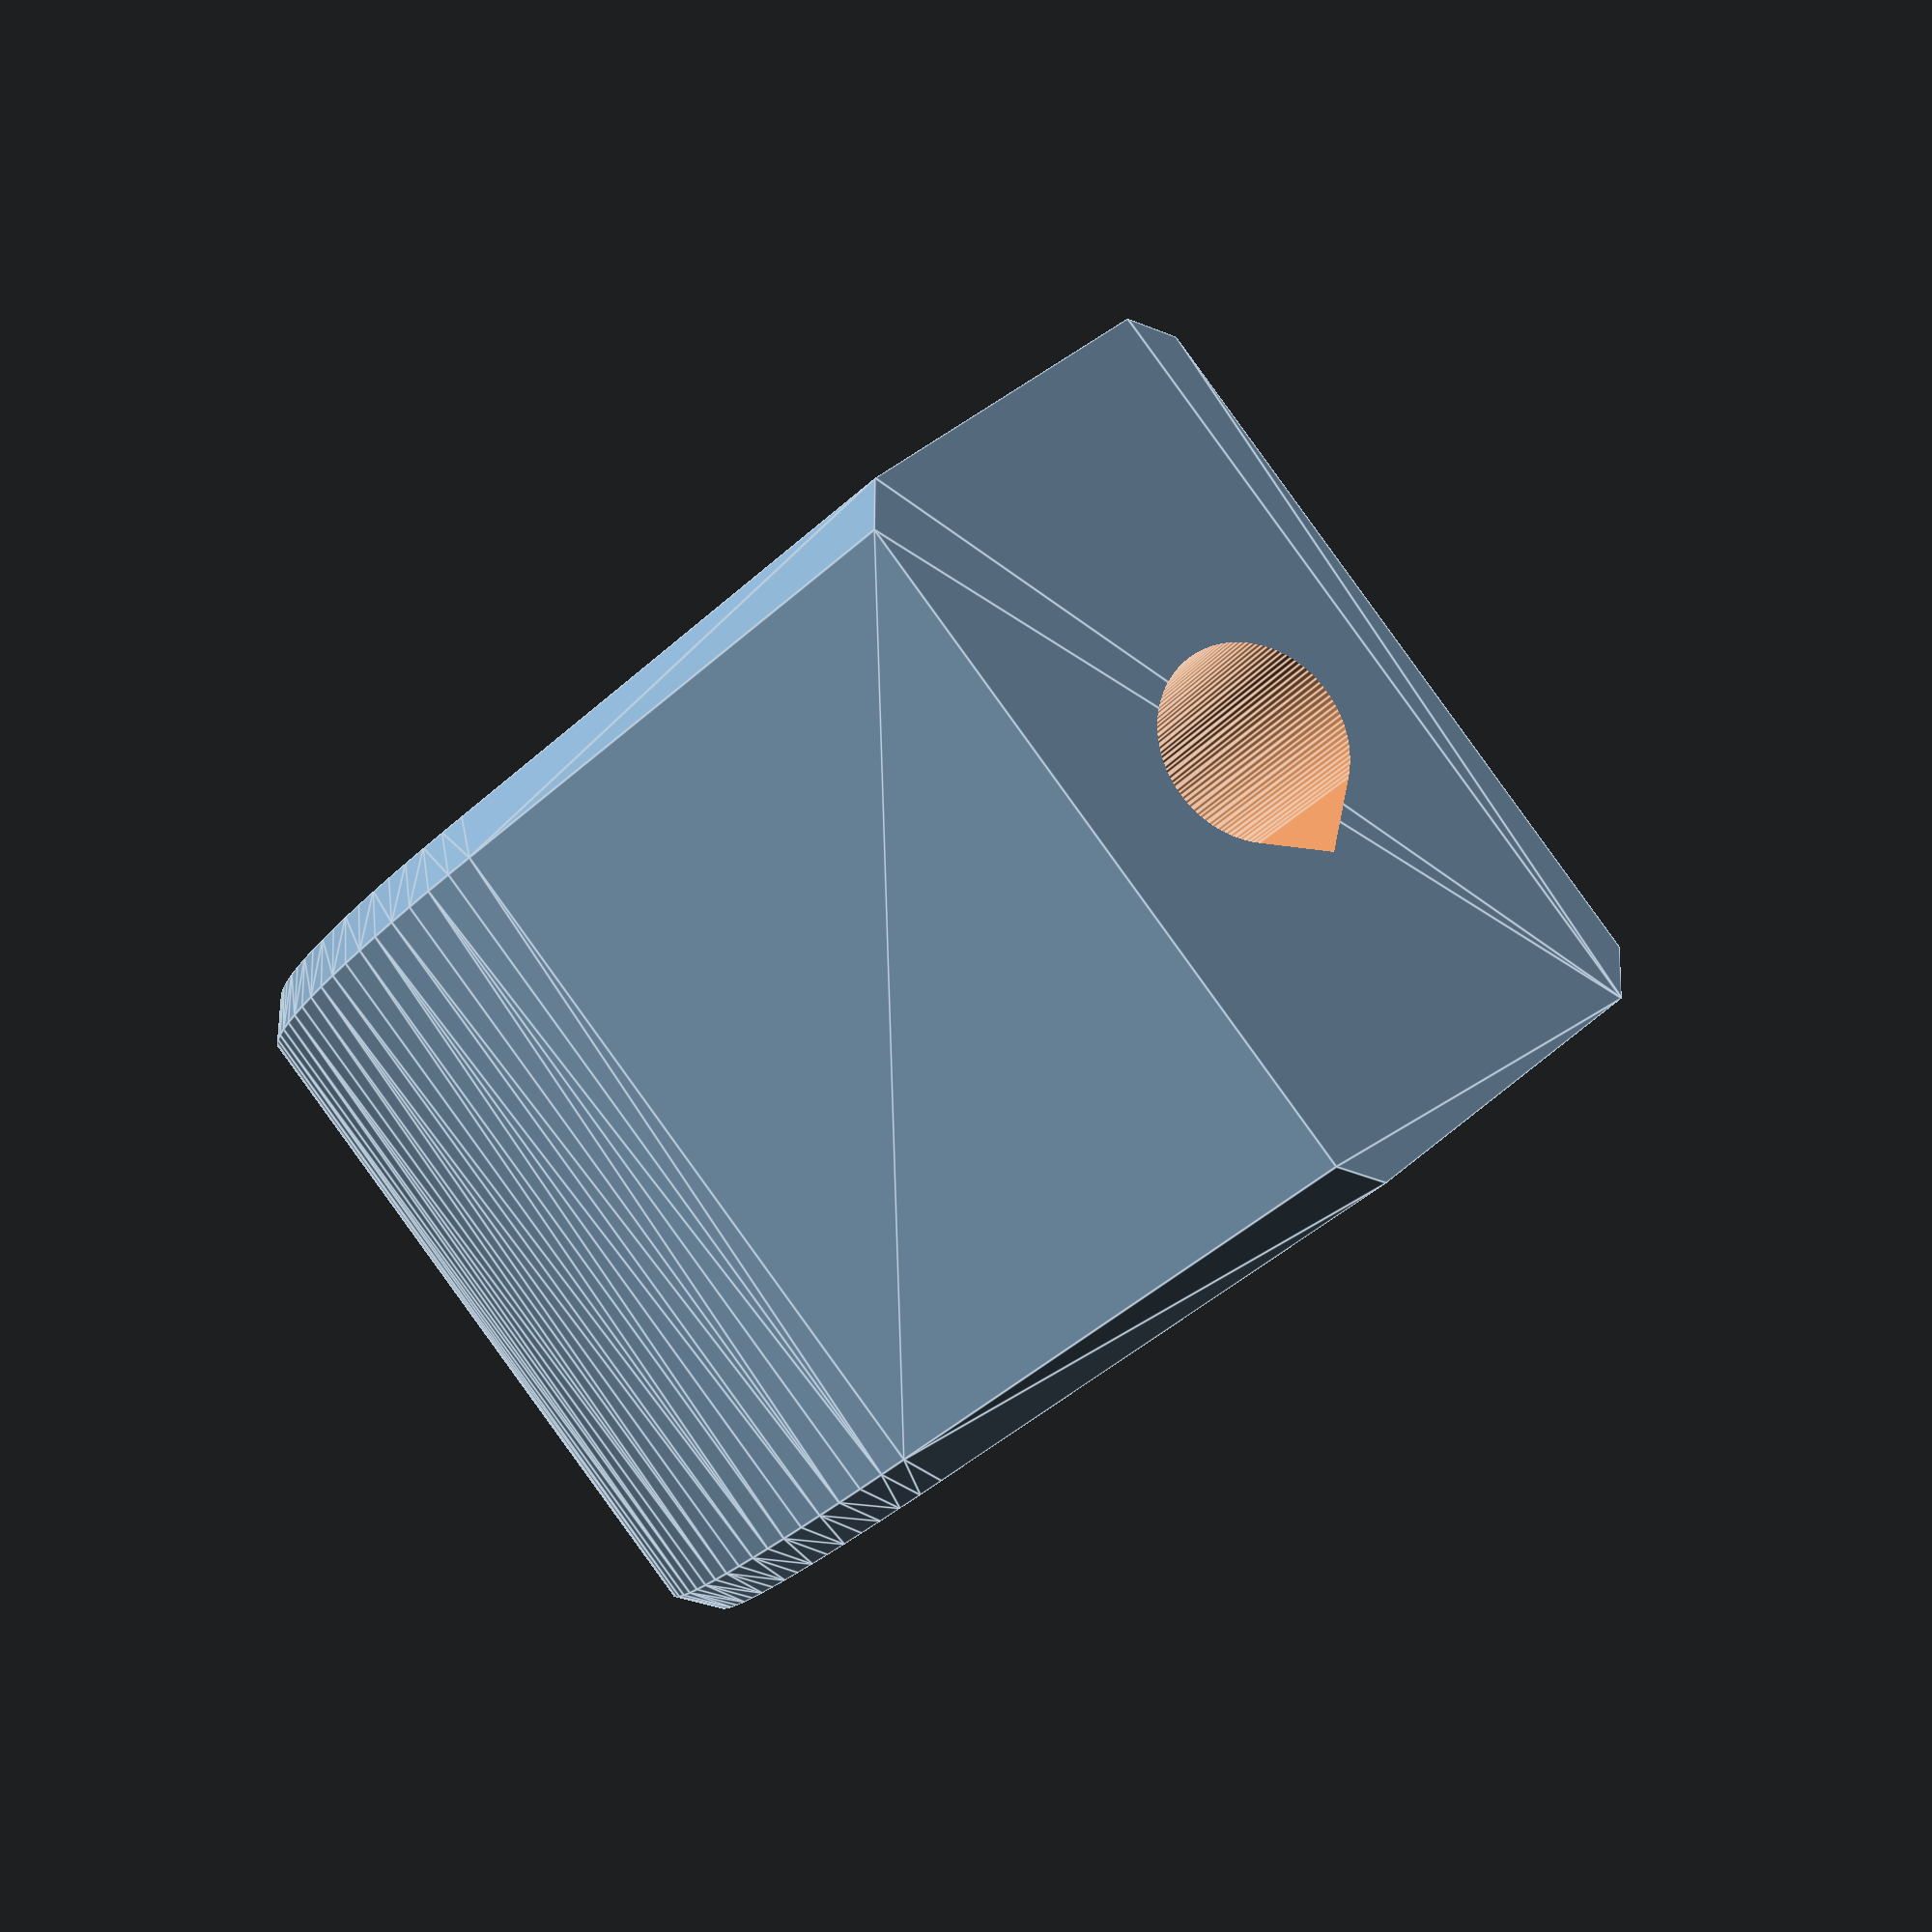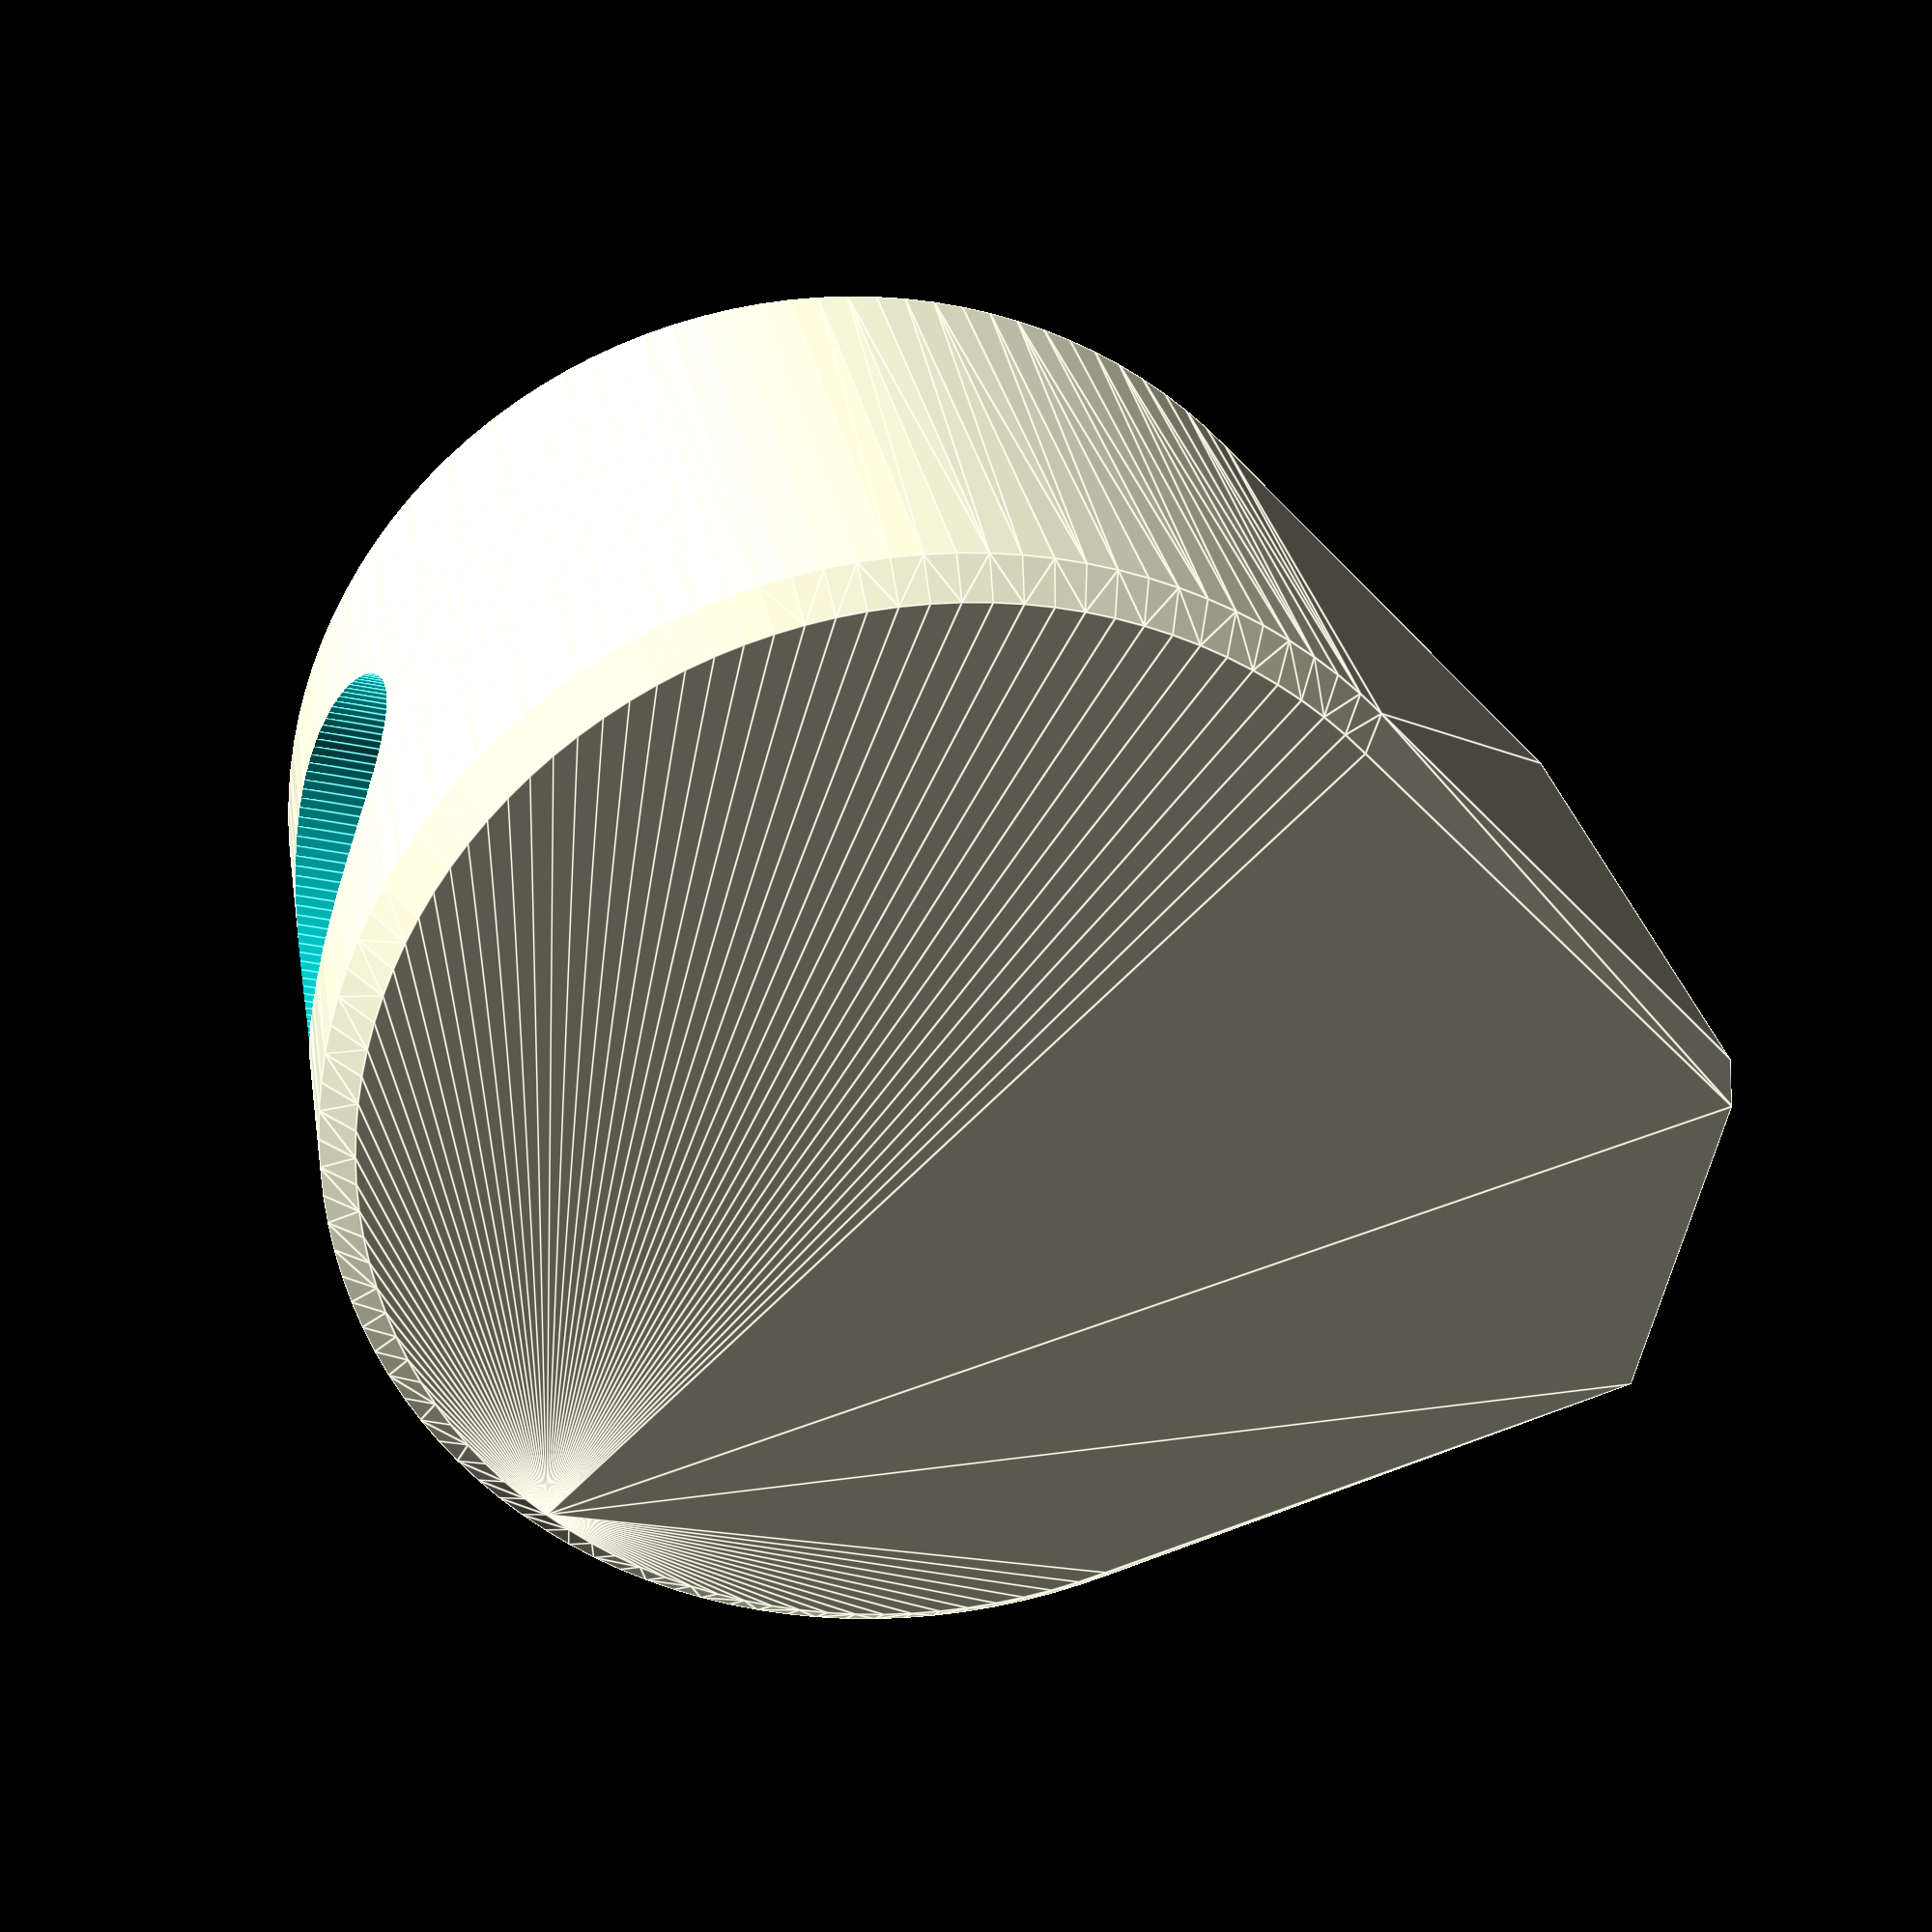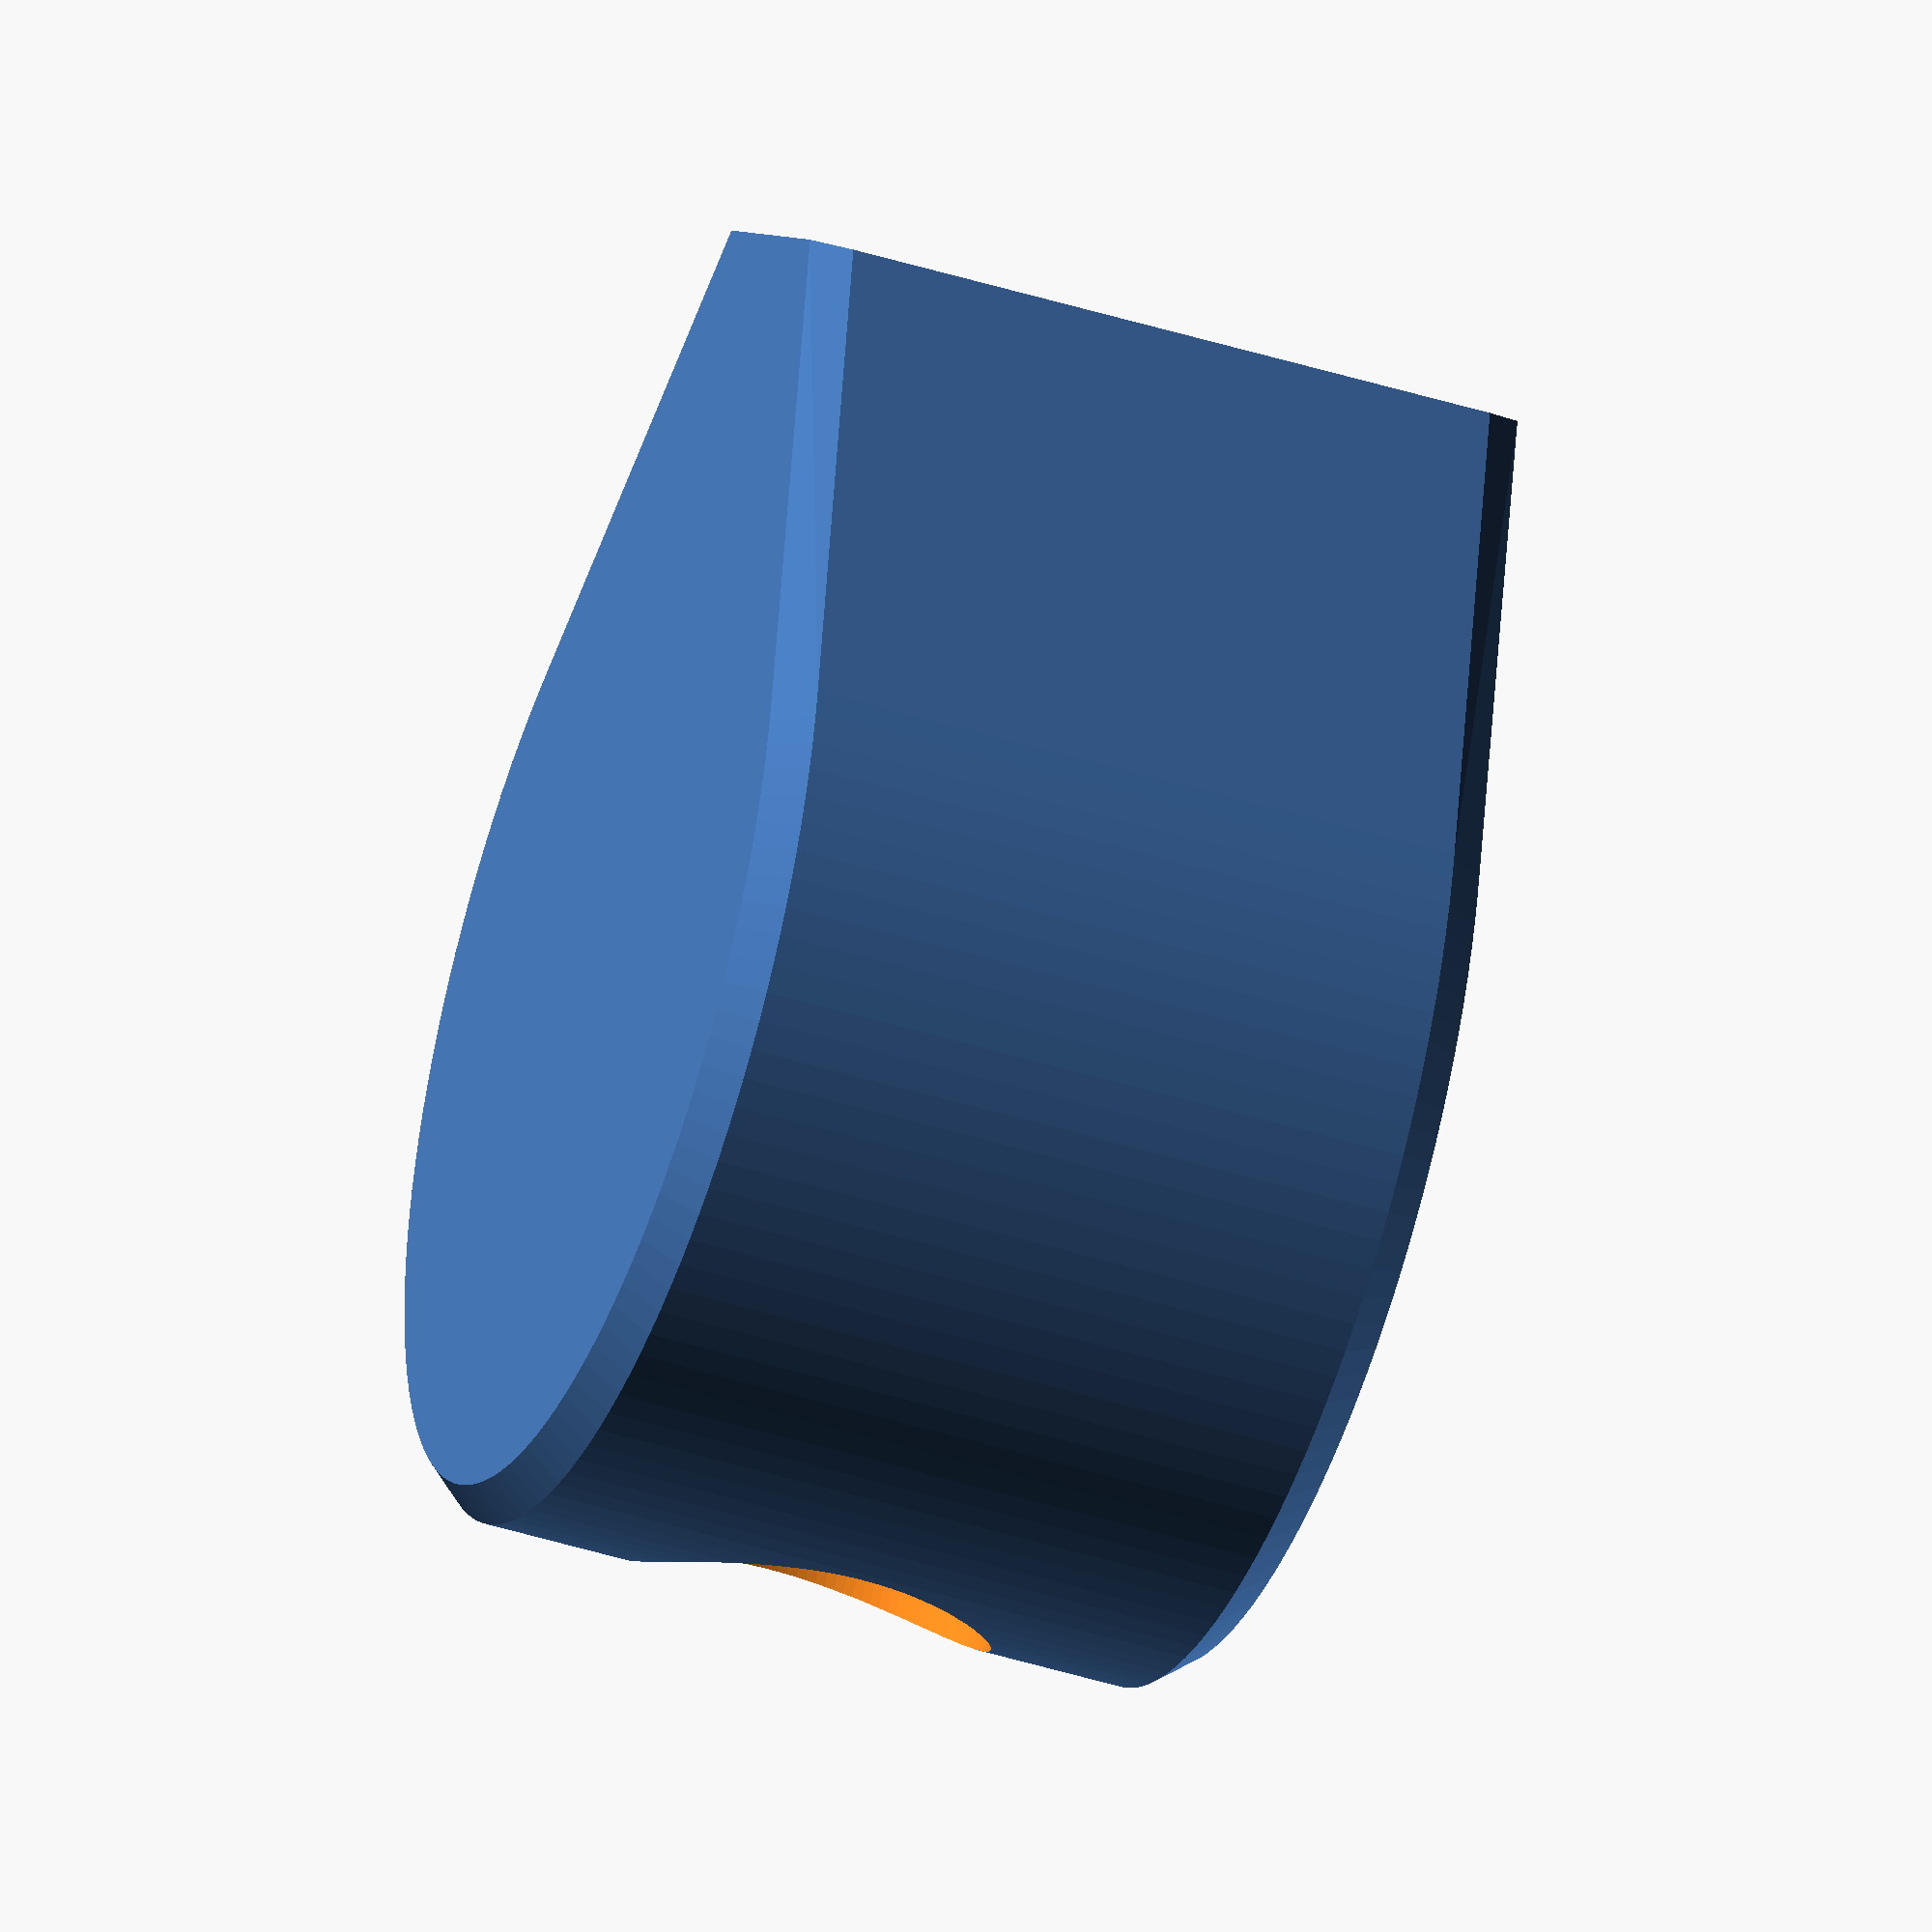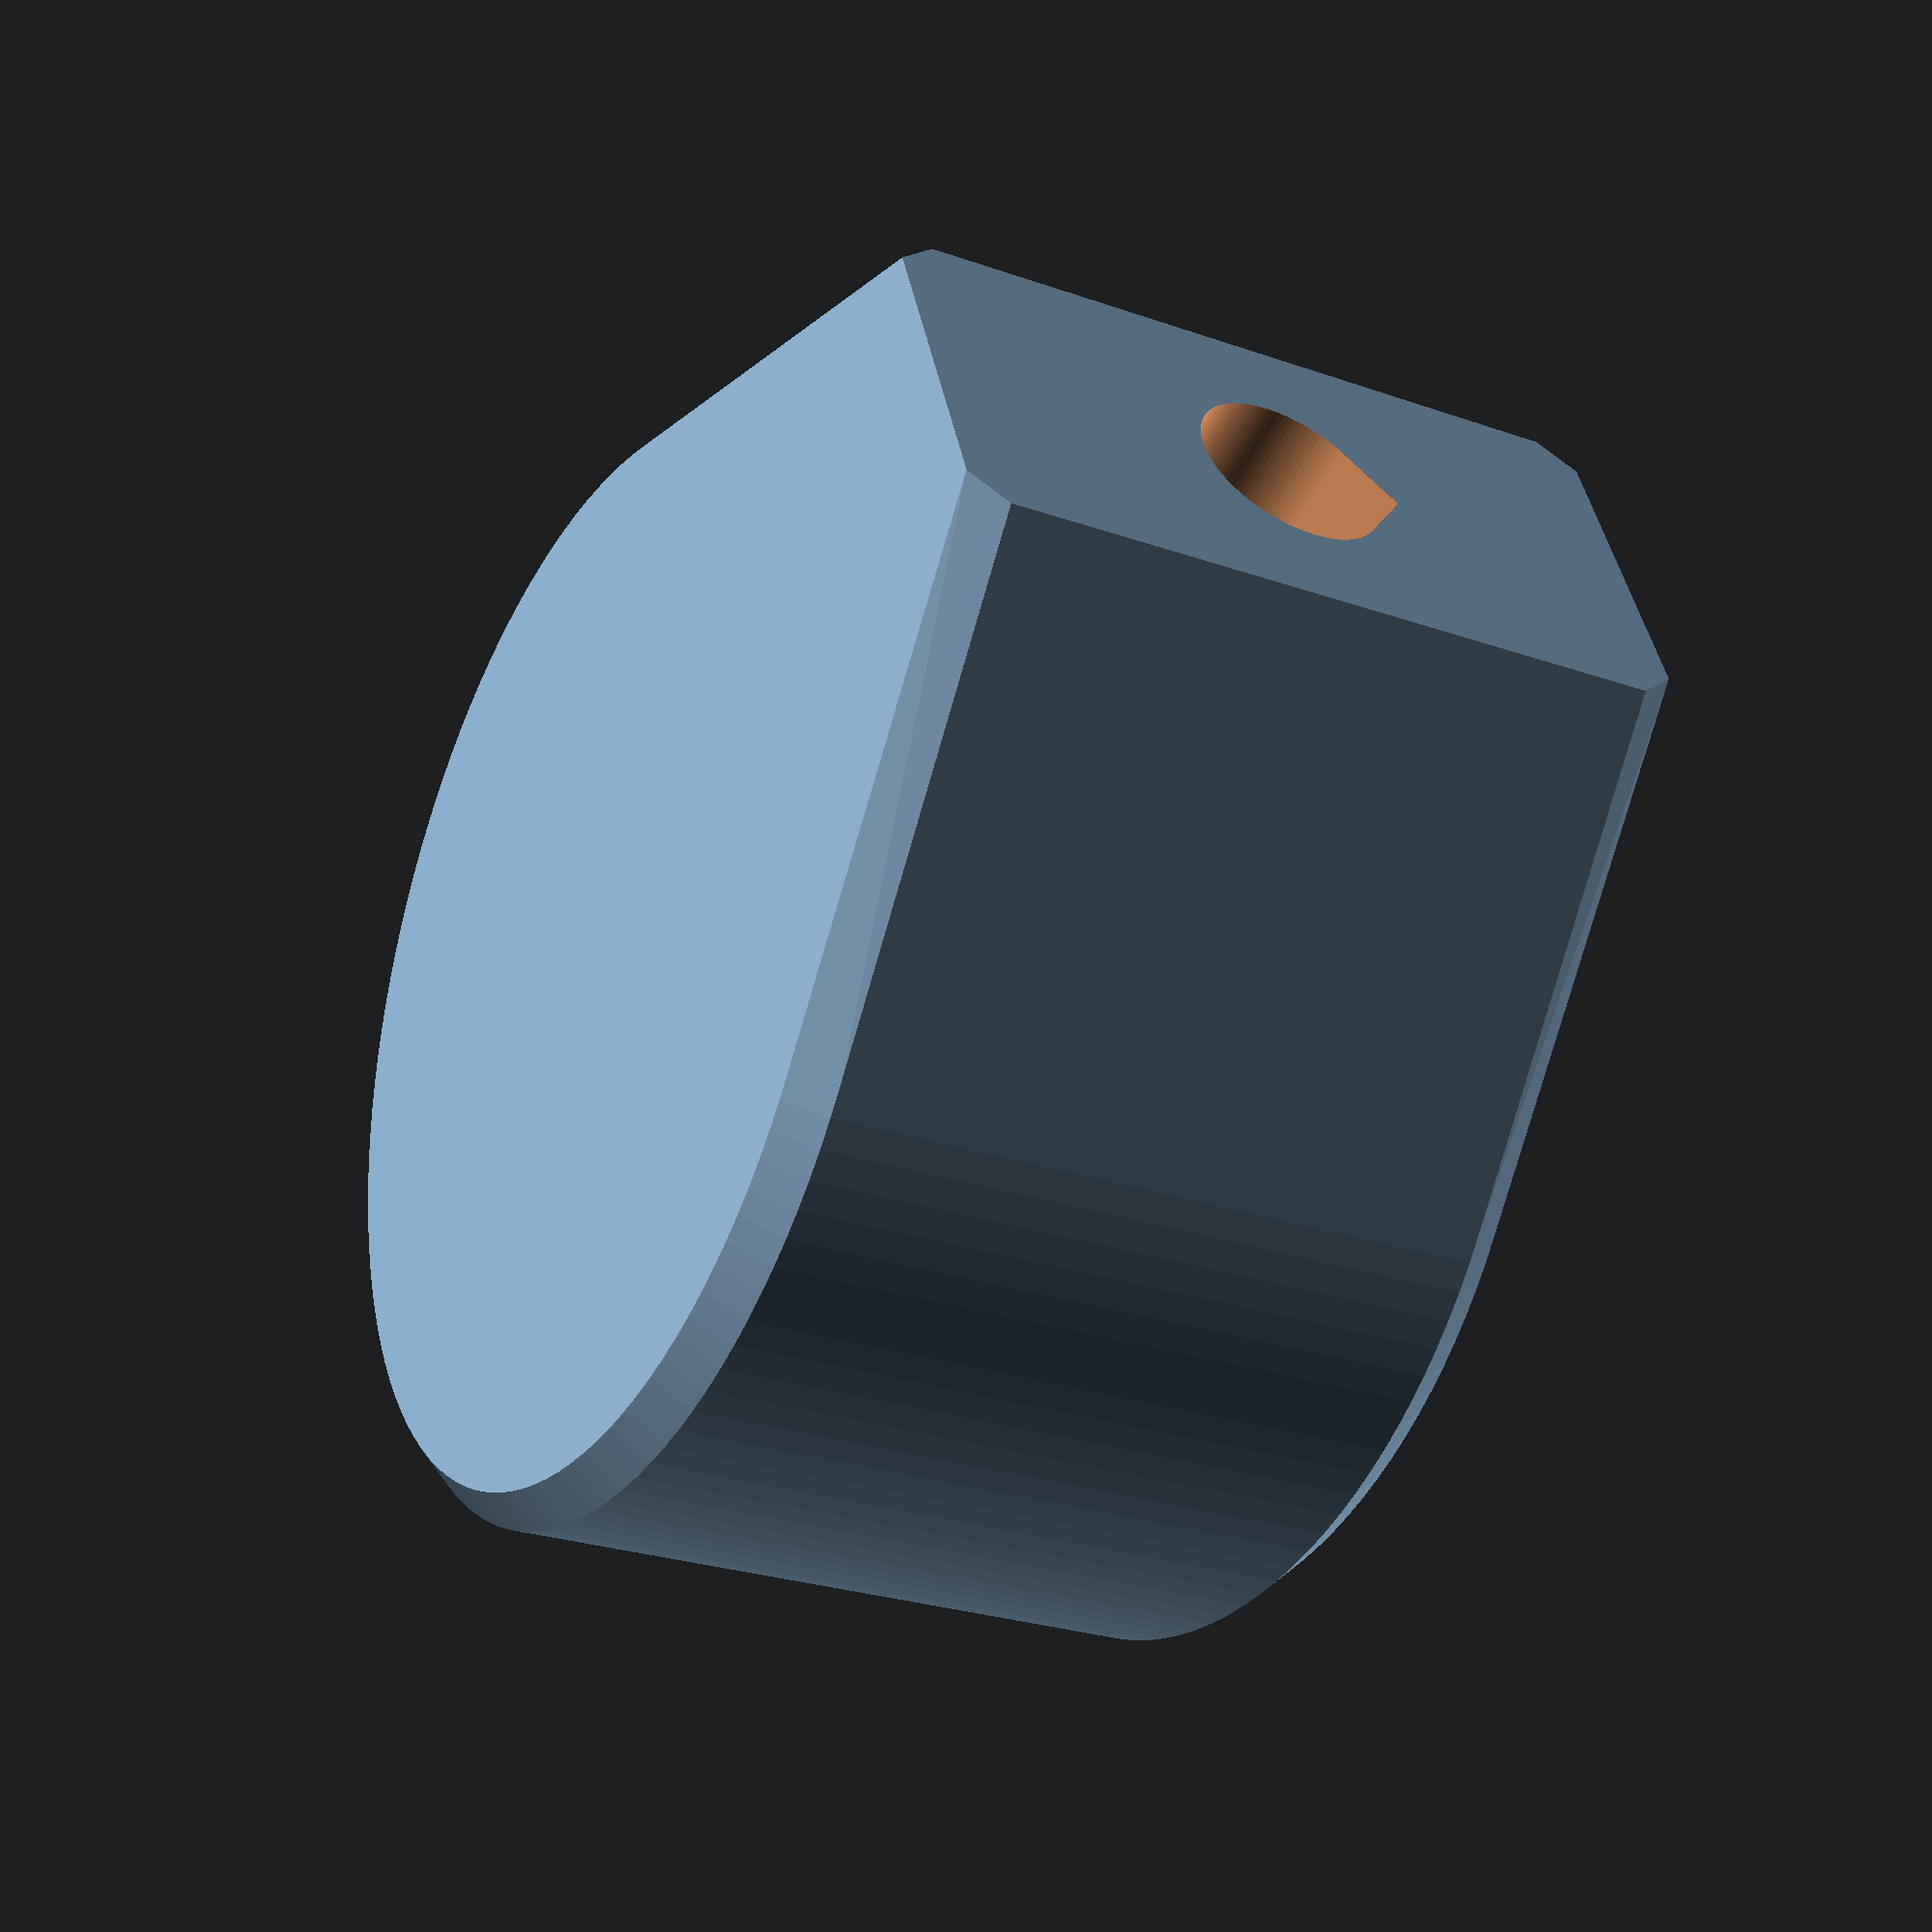
<openscad>
//Simple do-(sh)it-yourself joints


module InnerJoint
(
	shaft_diam=3,
	shaft_end_diam=6,
	shaft_end_depth=4,
	shaft_droplet_cut=0.4,
	joint_diam=18,
	joint_heignt=12,
	joint_facet=[0.6,0.5],
	joint_support_diam=6,
	joint_support_len=12,
	quality=10,
)
{
	cutClr=0.1;
	height=joint_heignt-joint_facet[0]*2;
	length=joint_support_len+joint_diam/2;

	difference()
	{
		hull()
		{
			//main working body
			cylinder(d=joint_diam,h=height,center=true,$fn=quality*12);
			//support
			translate([-joint_support_len/2,0,0])
				cube(size=[joint_support_len,joint_support_diam,height],center=true);
			//facer part of main working body
			cylinder(d=joint_diam-joint_facet[1]*2,h=joint_heignt,center=true,$fn=quality*12);
			//support
			translate([-joint_support_len/2,0,0])
				cube(size=[joint_support_len,joint_support_diam-joint_facet[1]*2,joint_heignt],center=true);
		}
		shaft_length=joint_diam/2+joint_support_len;
		//shaft
		translate([-shaft_length/2+joint_diam/2,0,0])
		rotate(a=90,v=[0,1,0])
		{
			hull()
			{
				//main cut
				cylinder(d=shaft_diam,h=shaft_length+2*cutClr,center=true,$fn=quality*12);
				//droplet cut for shaft for better printing wthout supports
				linear_extrude(height=shaft_length+2*cutClr,center=true)
				polygon(points=[
					[0,-shaft_diam/2],
					[-shaft_diam/2-shaft_droplet_cut,0],
					[0,shaft_diam/2],
				]);
			}
		}
		//front cut for screw-cap
		translate([joint_diam/2-shaft_end_depth/2+cutClr/2,0,0])
		rotate(a=90,v=[0,1,0])
		cylinder(d=shaft_end_diam,h=shaft_end_depth+cutClr,center=true,$fn=quality*12);

	}
}

InnerJoint();

</openscad>
<views>
elev=271.3 azim=118.4 roll=324.1 proj=p view=edges
elev=152.6 azim=14.7 roll=189.4 proj=p view=edges
elev=223.9 azim=313.8 roll=110.3 proj=o view=solid
elev=205.9 azim=202.3 roll=299.4 proj=p view=solid
</views>
